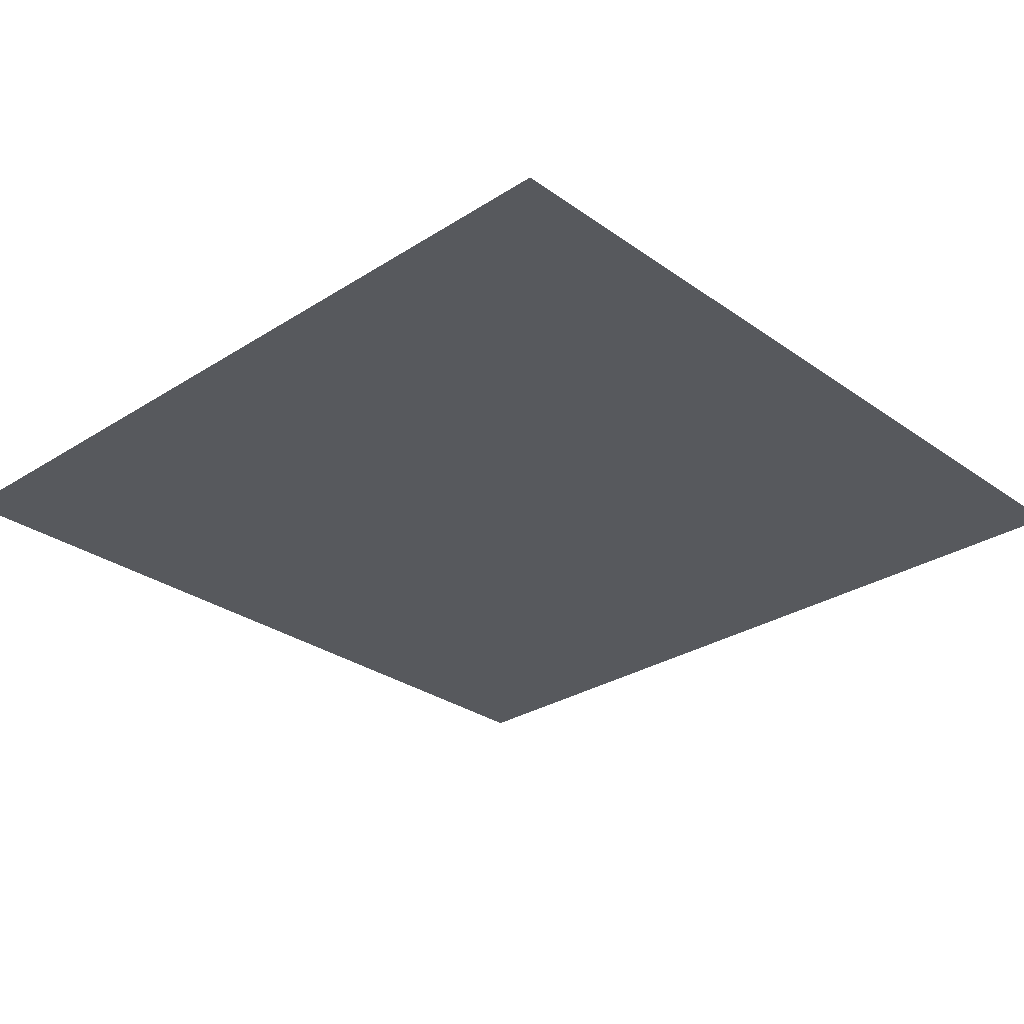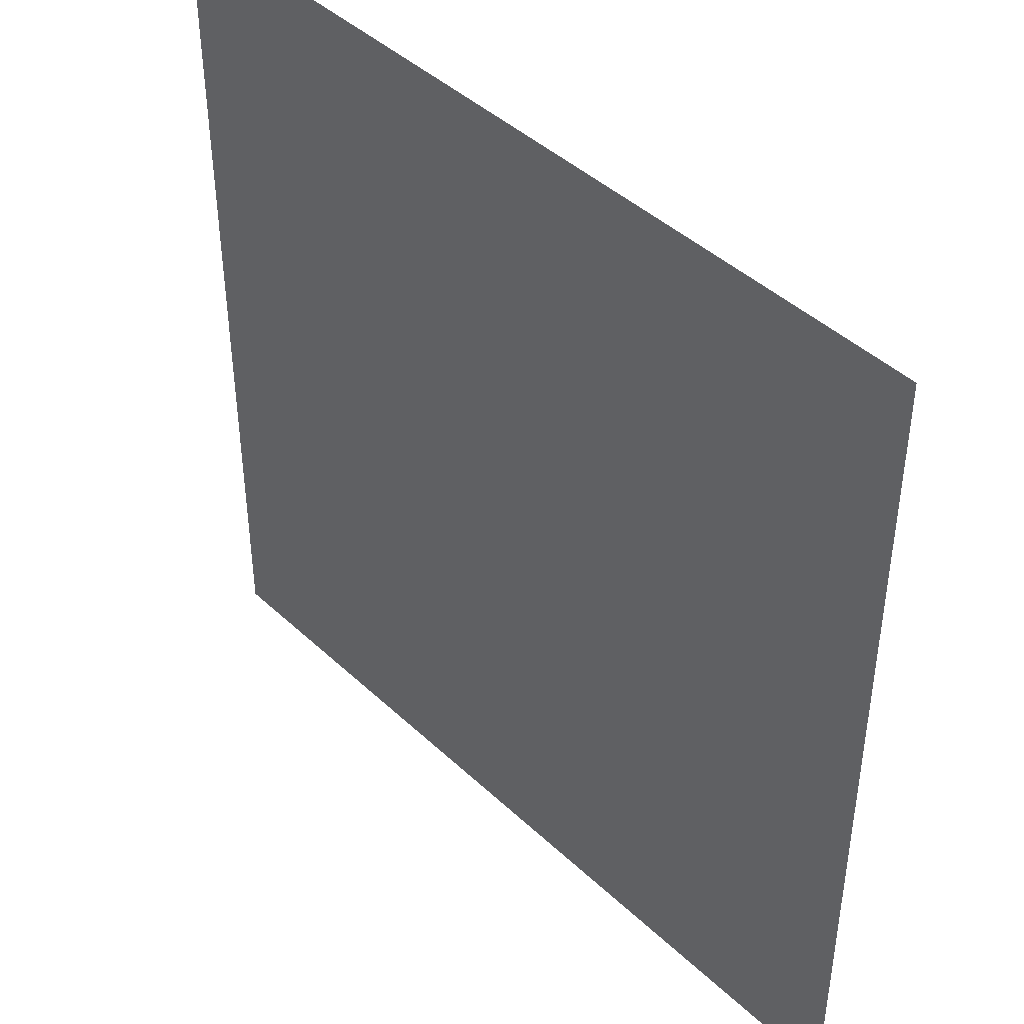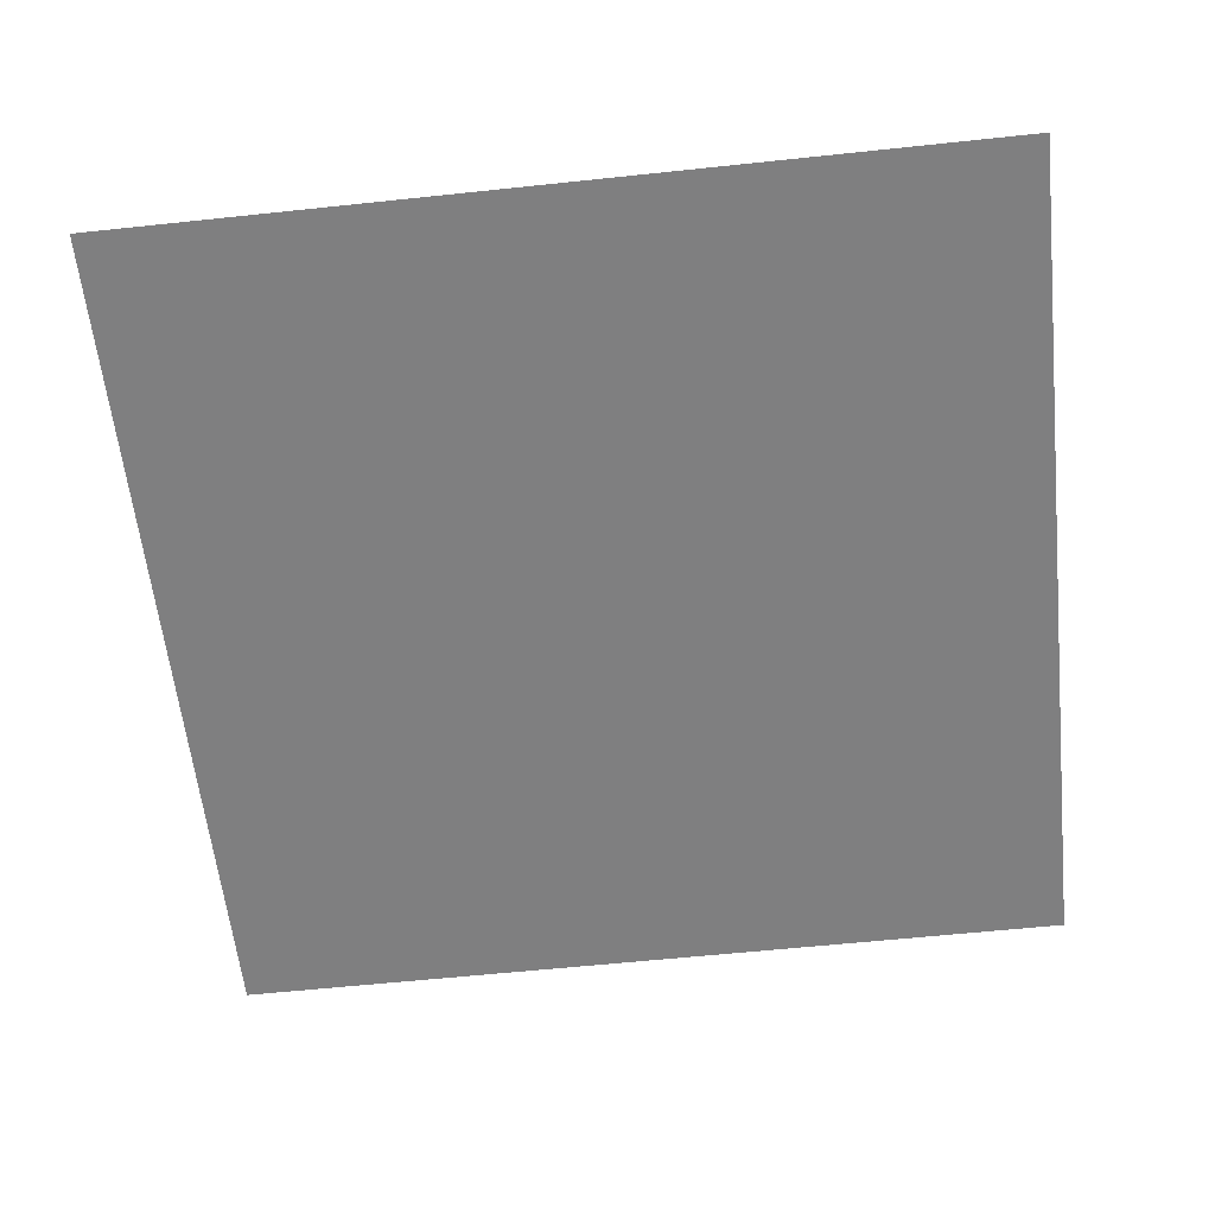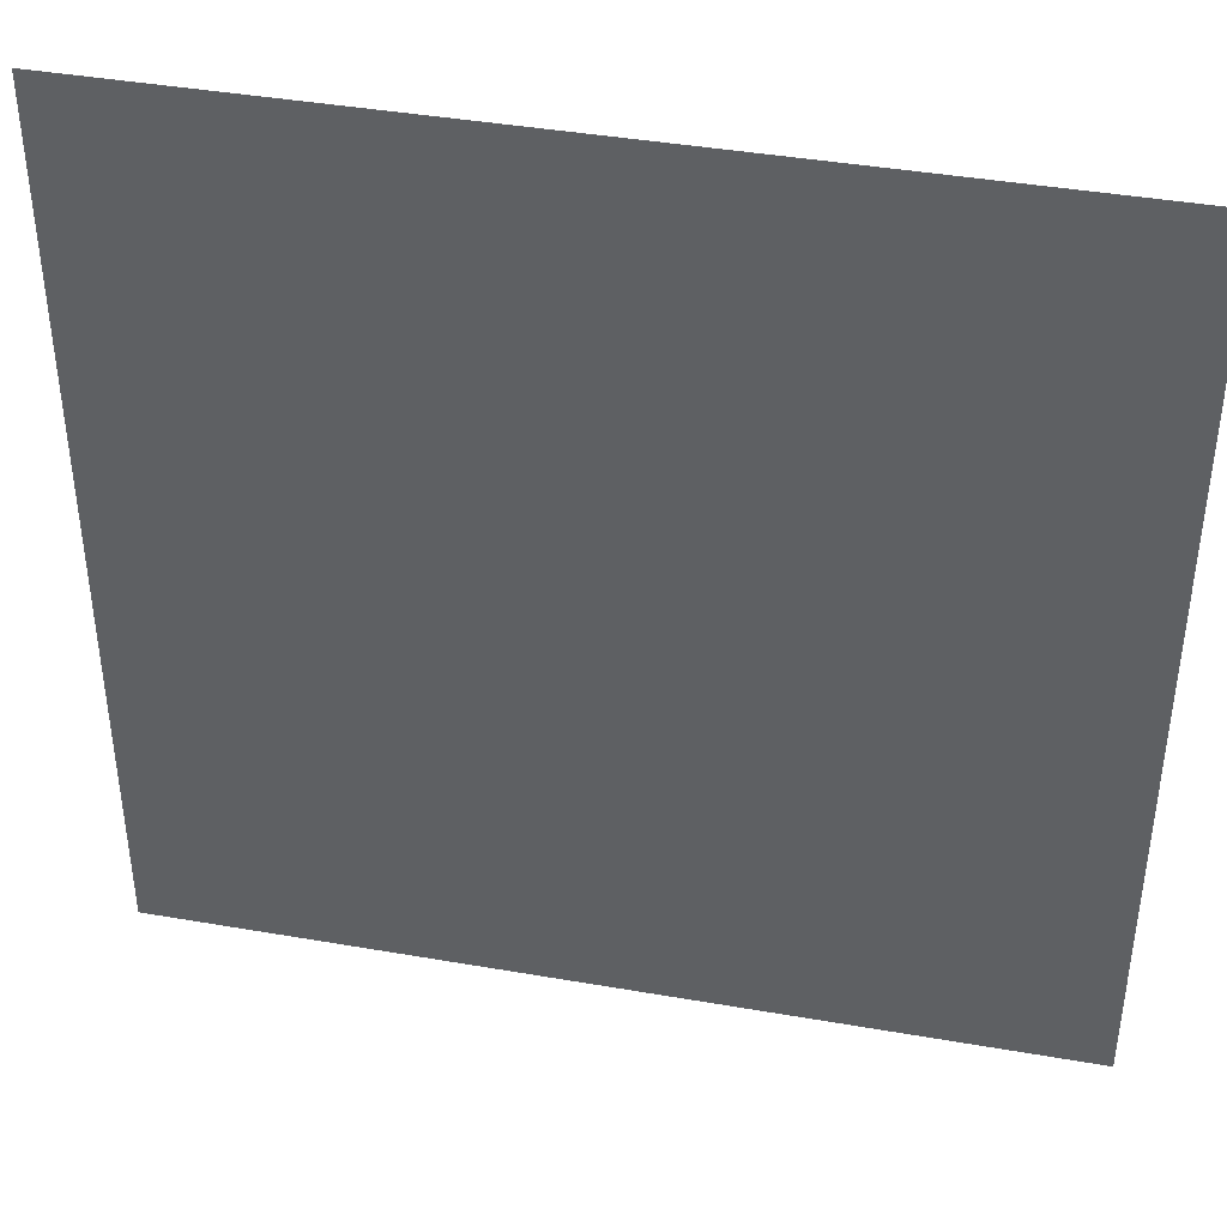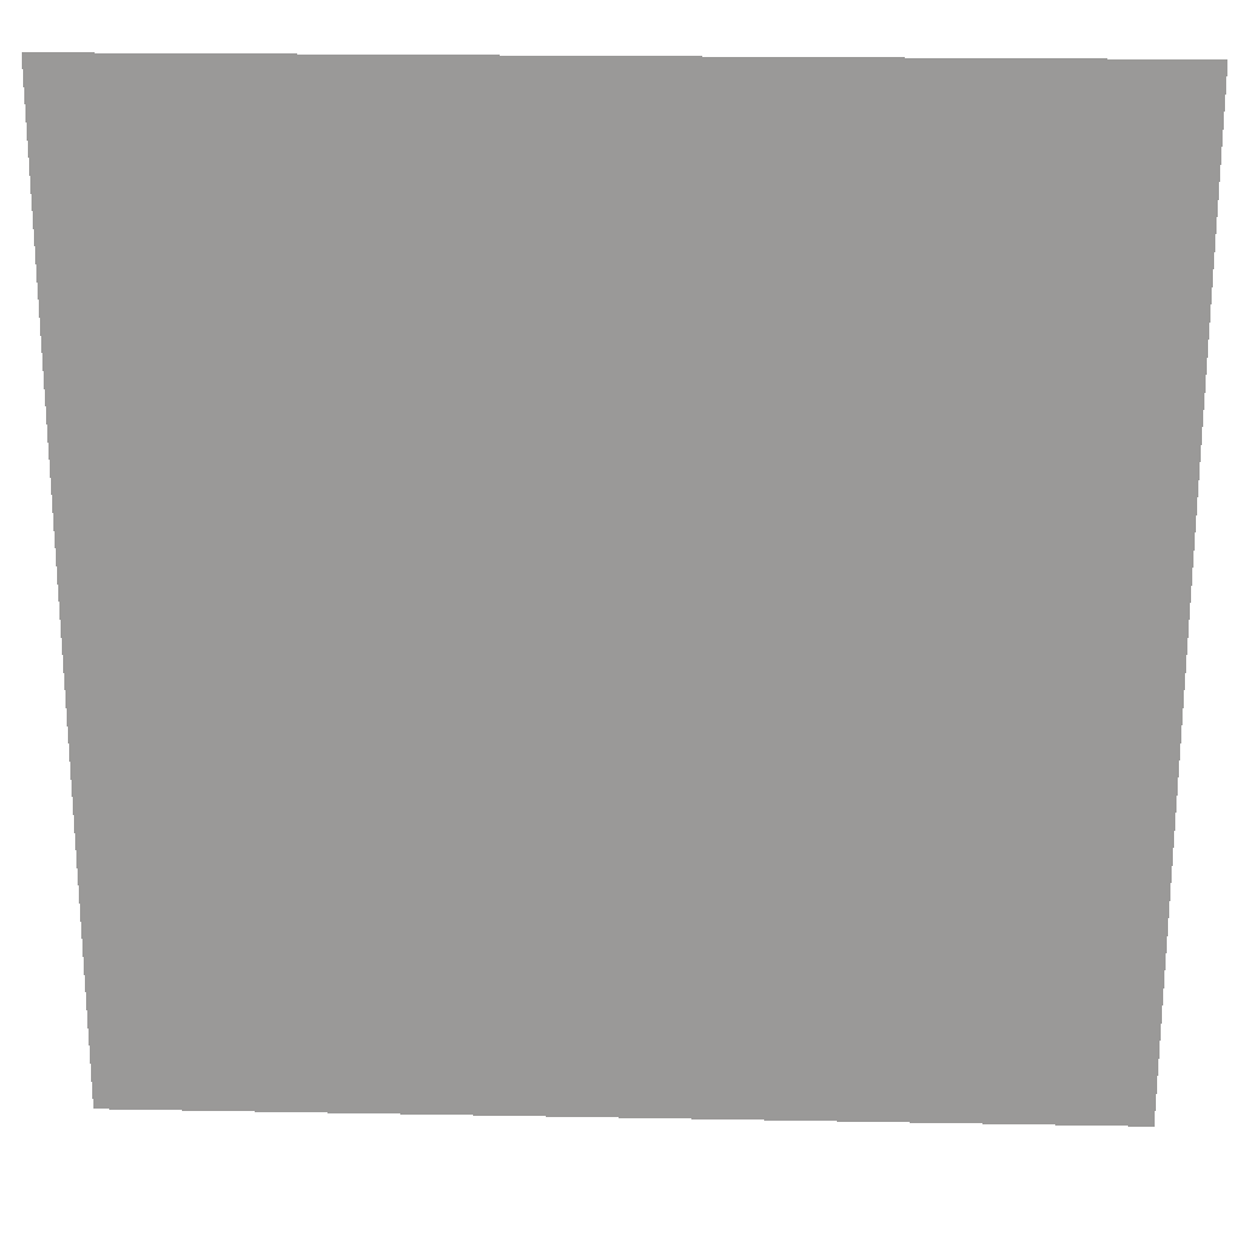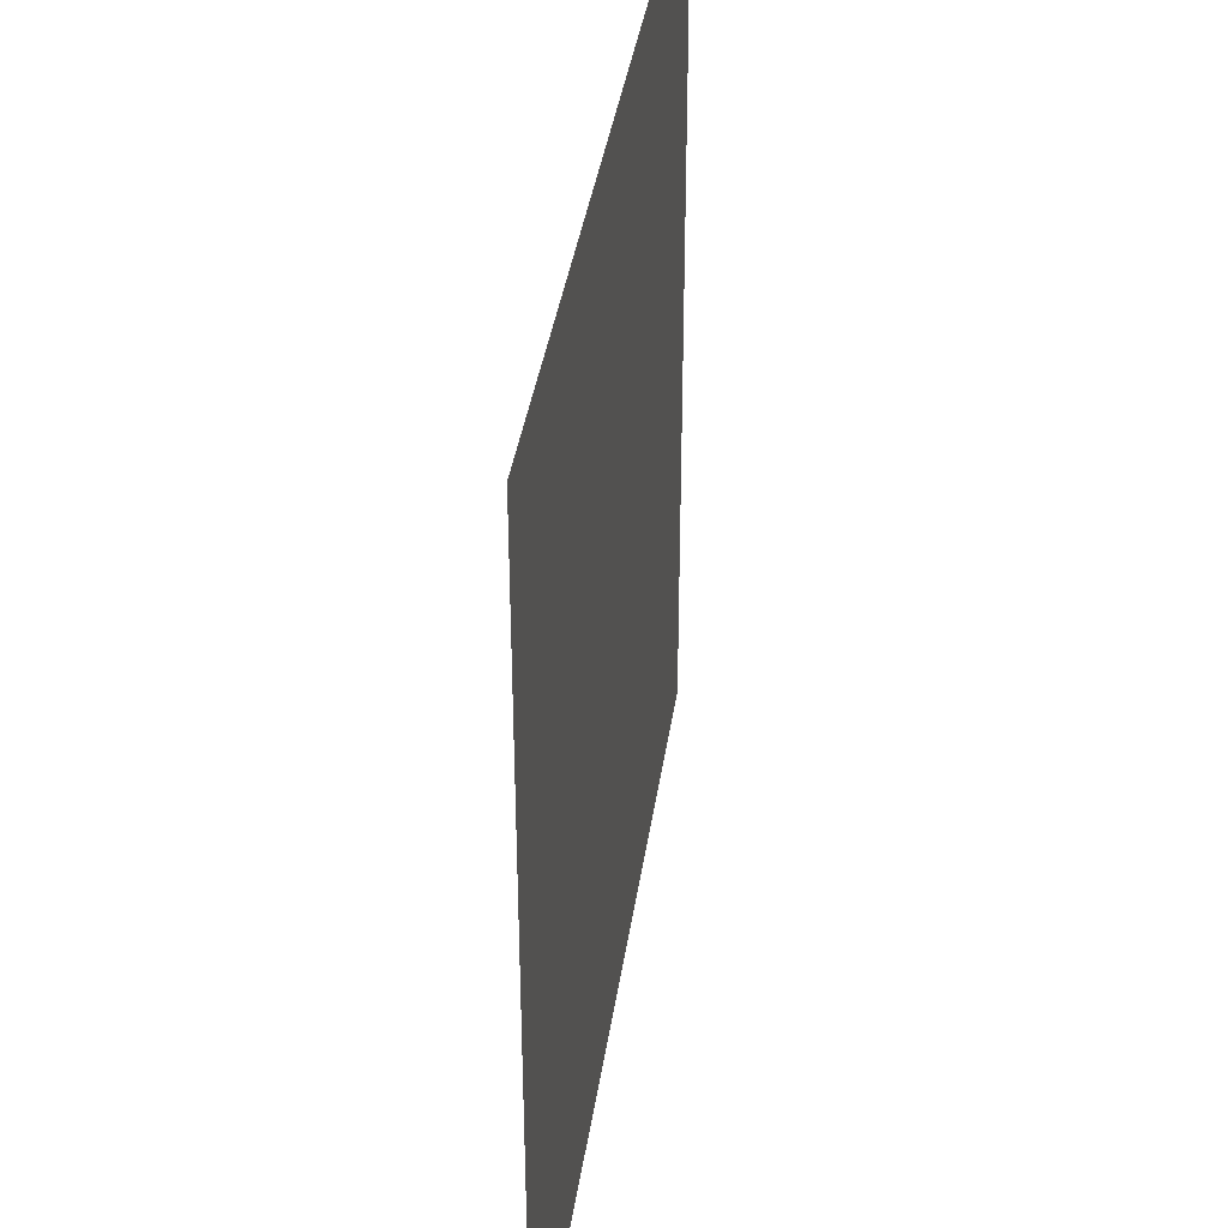
<metadata>
{"format":"obj","ext":"obj","renderer":"f3d","projection":"perspective","resolution":1024,"background":"white","views":[{"elev":-29.0,"azim":-46.5,"up":"+Y"},{"elev":43.6,"azim":47.6,"up":"+Z"},{"elev":-59.8,"azim":-173.8,"up":"+Y"},{"elev":41.3,"azim":11.9,"up":"+Z"},{"elev":20.6,"azim":1.9,"up":"+Z"},{"elev":38.1,"azim":-81.8,"up":"+Z"}]}
</metadata>
<code>
v -1 0 1
v 1 0 1
v -1 0 -1
v 1 0 -1
f 2 3 1
f 2 4 3

</code>
